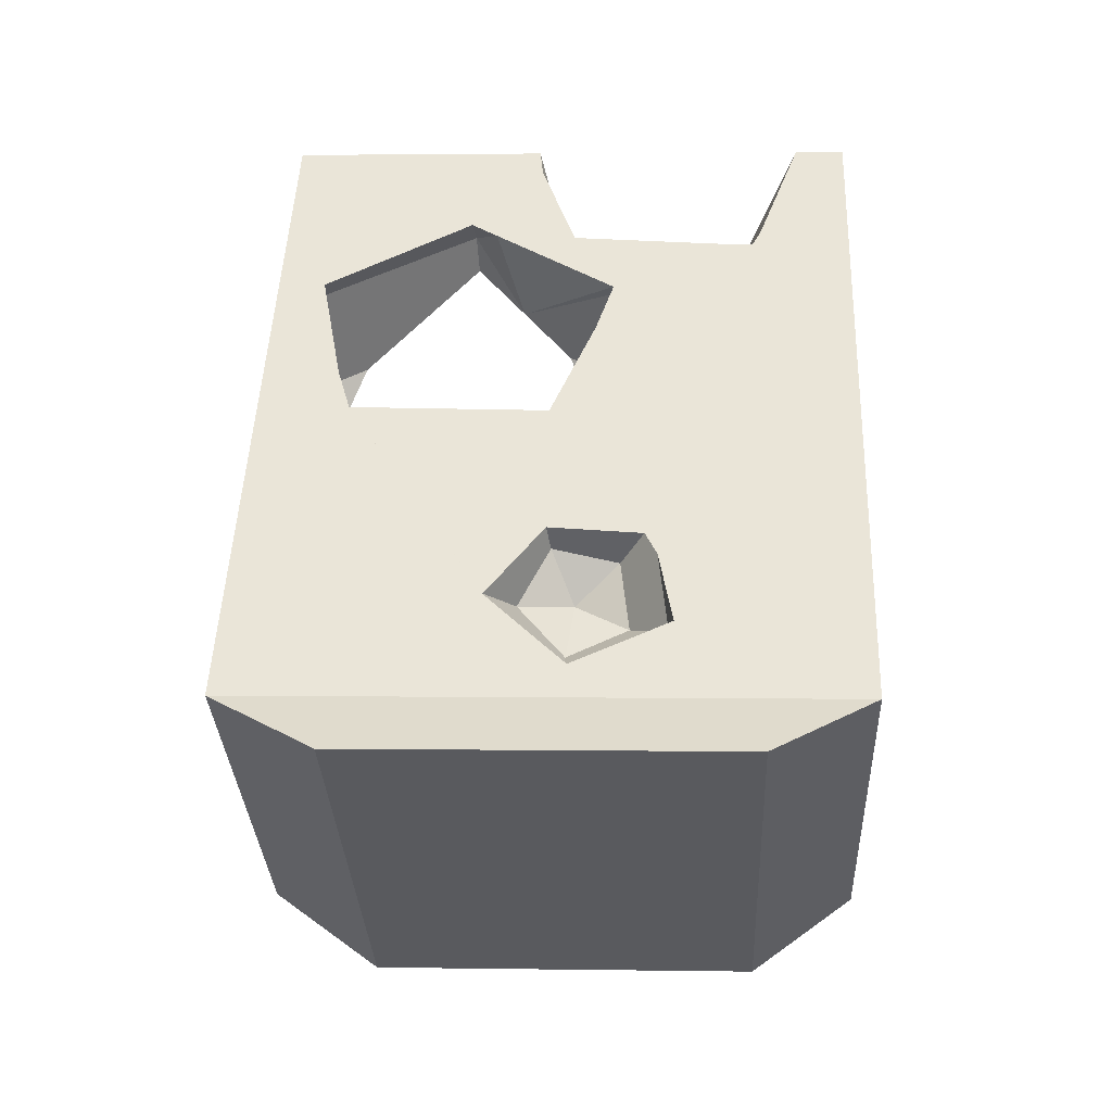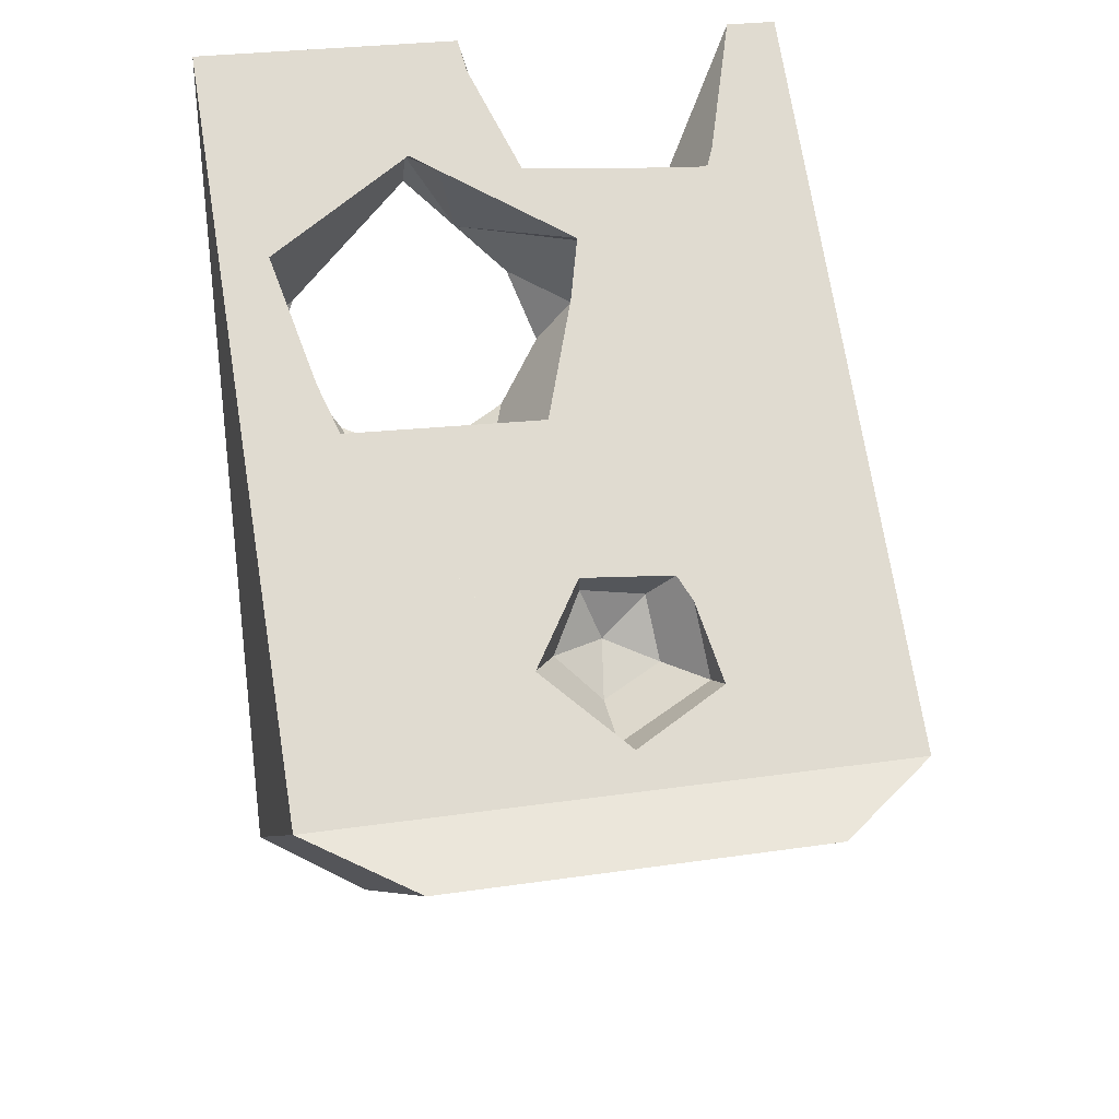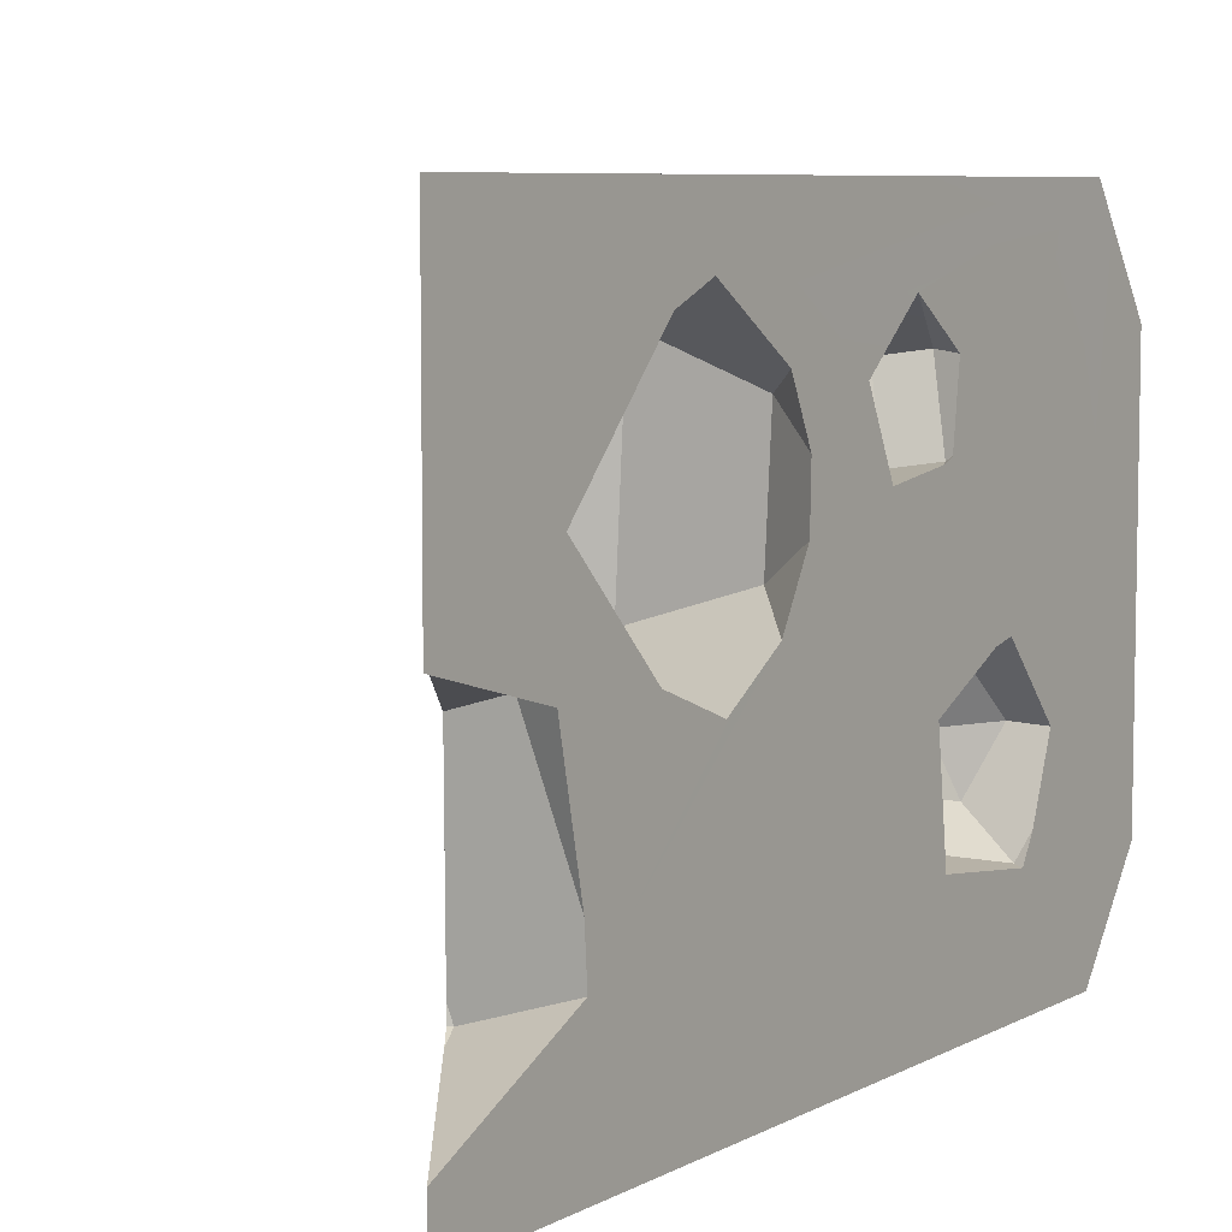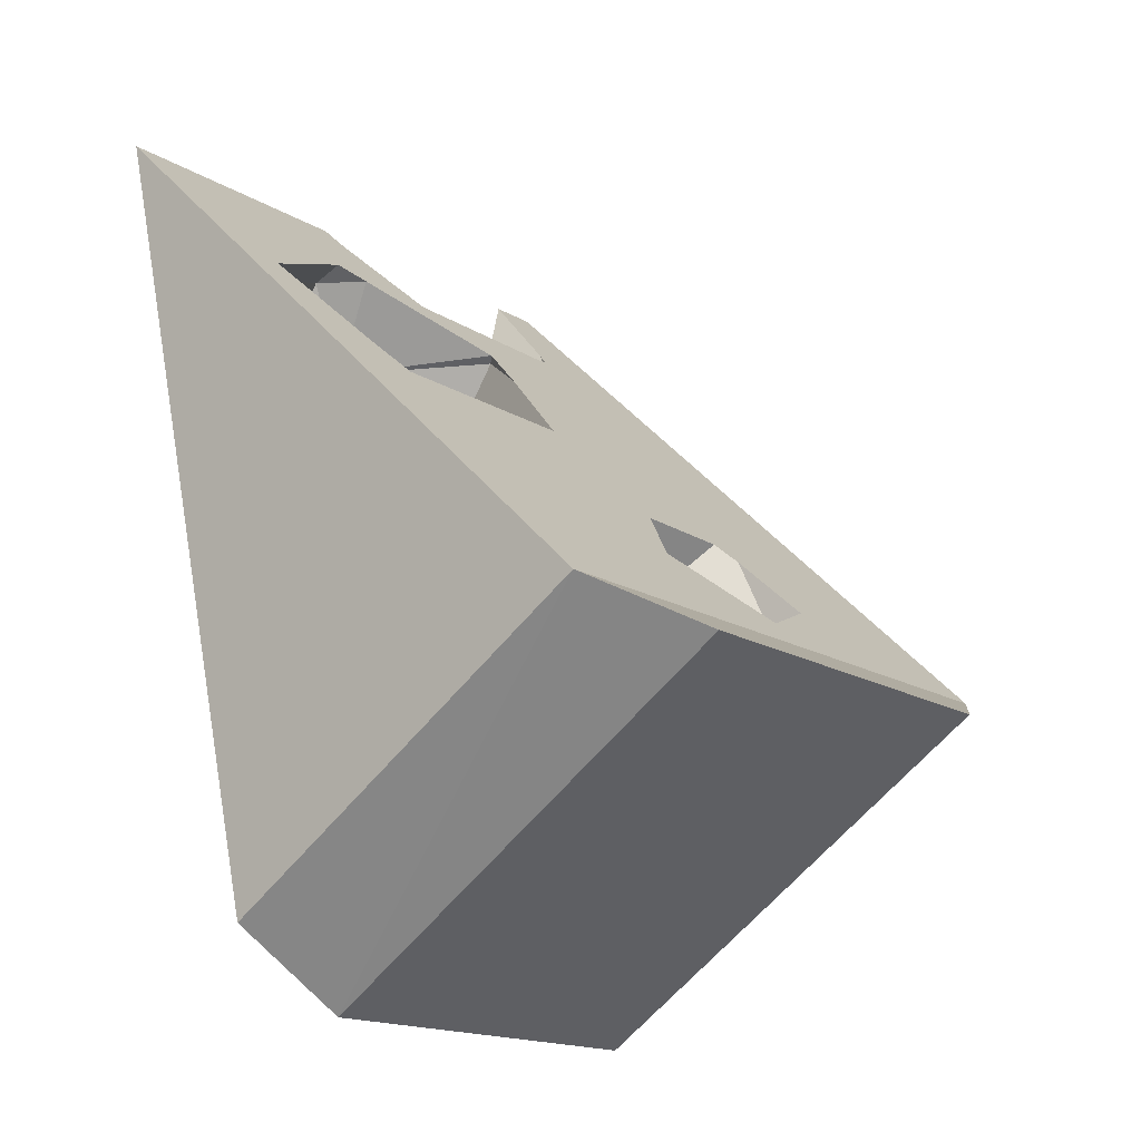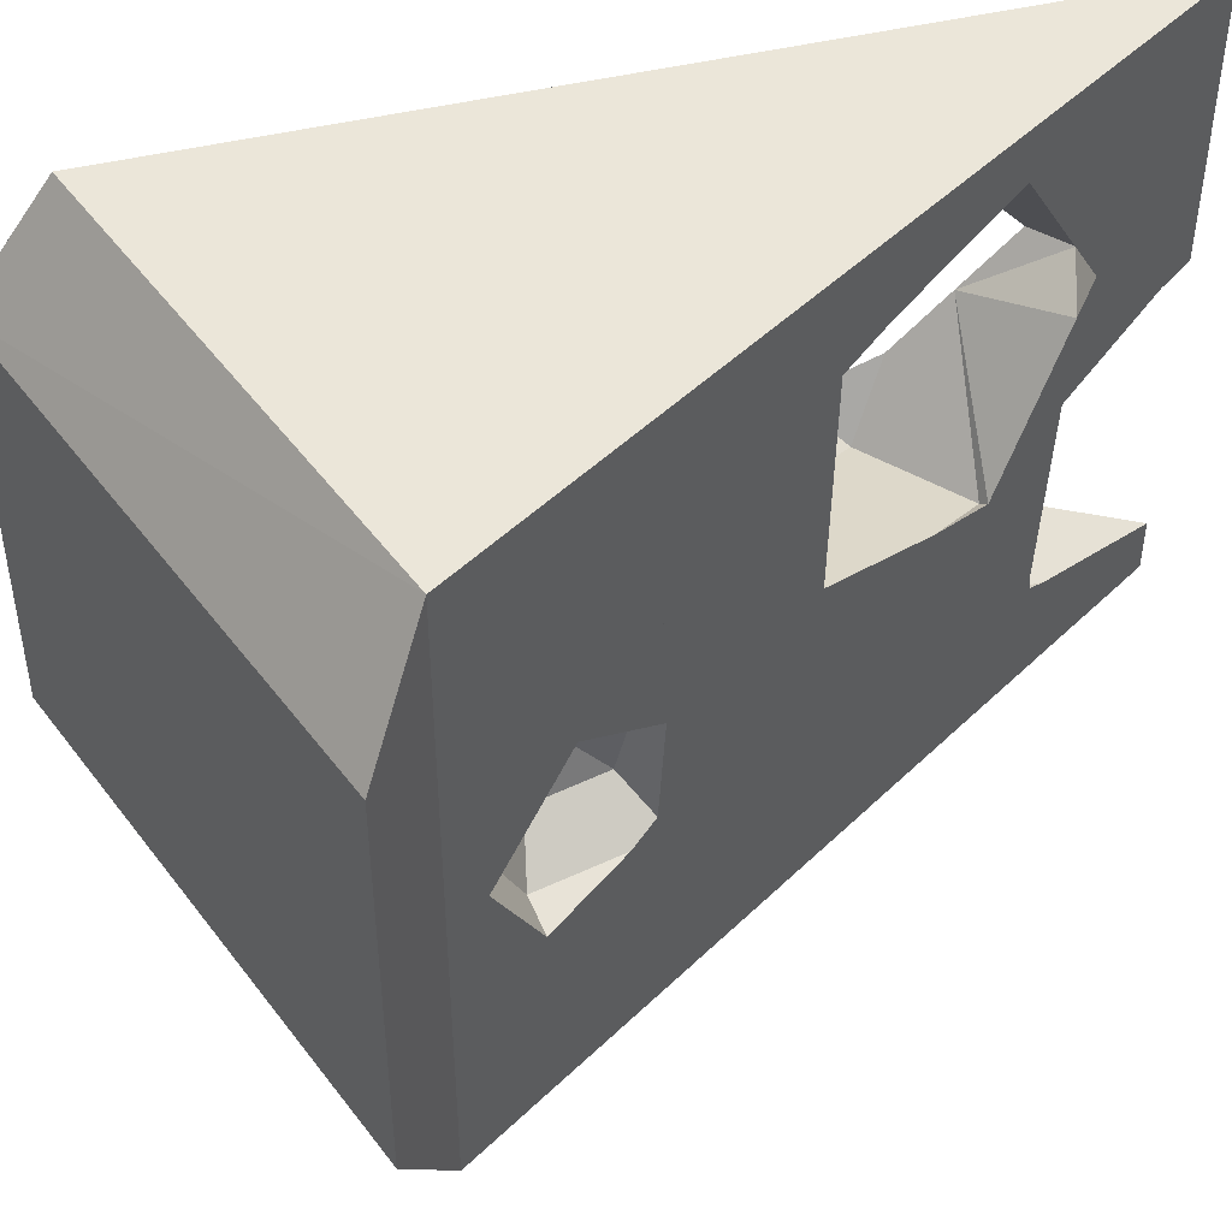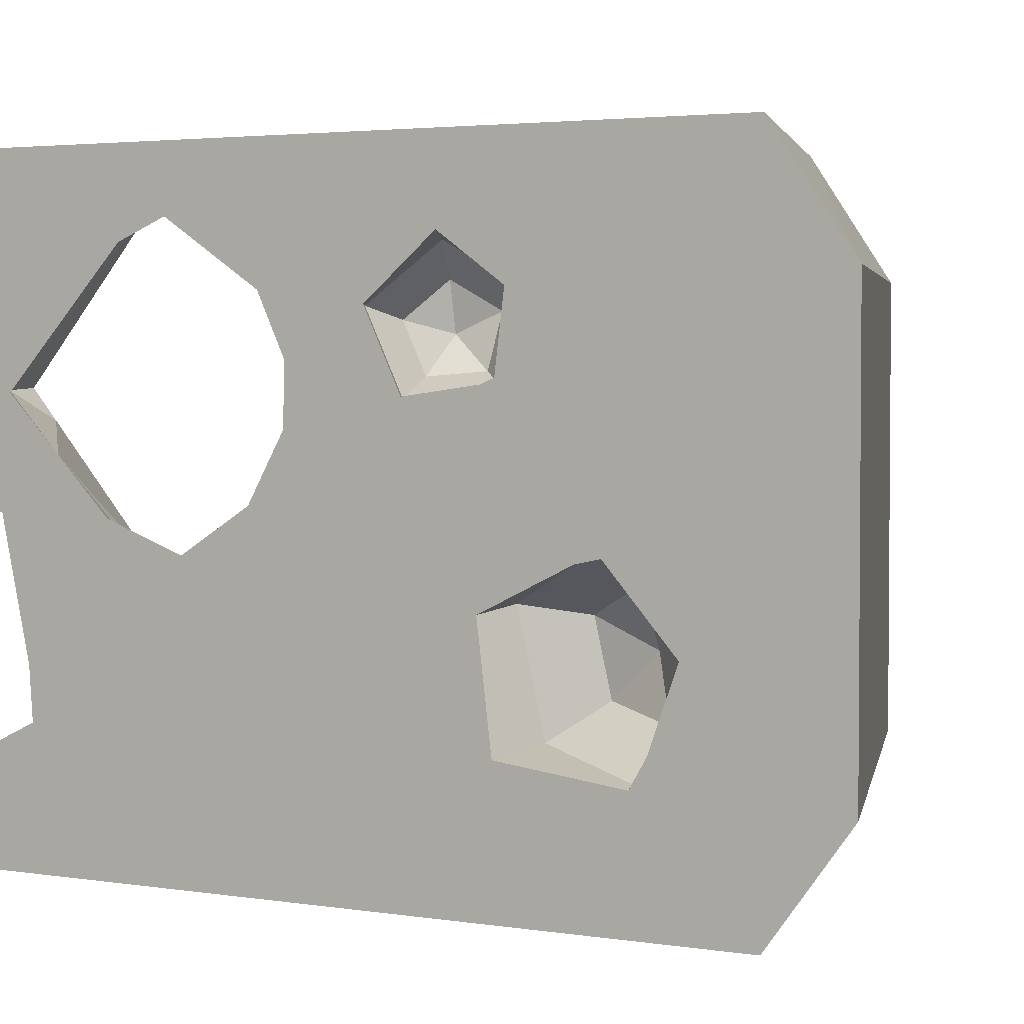
<metadata>
{"format":"obj","ext":"obj","renderer":"f3d","projection":"perspective","resolution":1024,"background":"white","views":[{"elev":2.4,"azim":-87.0,"up":"+Z"},{"elev":27.2,"azim":-102.8,"up":"+Z"},{"elev":7.0,"azim":47.1,"up":"+Y"},{"elev":-16.5,"azim":-140.3,"up":"+Z"},{"elev":47.9,"azim":-91.3,"up":"+Y"},{"elev":3.0,"azim":133.4,"up":"+Y"}]}
</metadata>
<code>
o SM_Prop_Cheese_03
v -15.29 3.587 -3.439
v -15.29 17.28 -3.439
v -0.4745 3.587 -13.29
v -0.4745 17.28 -13.29
v -13.05 1e-06 -2.067
v -13.05 21.06 -2.067
v 0.1422 21.06 -10.73
v 0.1422 2e-06 -10.73
v -12.06 9.784 -1.107
v -11.15 10.98 -0.2313
v -9.933 12.59 0.9479
v 3.71 14.11 14.14
v 6.878 21.06 17.2
v 1.222 19.37 11.73
v -2.232 18.36 8.394
v -3.54 17.82 7.129
v -9.913 12.6 0.9667
v -9.902 12.61 0.977
v -8.31 11.18 2.516
v -7.746 10.67 3.062
v -3.667 10.79 7.007
v 6.878 11.71 17.2
v 6.004 11.57 16.36
v -11.65 8.737 -0.7087
v -10.73 6.423 0.1727
v 4.387 10.8 14.79
v 3.241 13.13 13.69
v 6.878 -3e-06 17.2
v -8.621 6.967 2.216
v -7.937 7.406 2.878
v 6.878 1.782 17.2
v 3.33 3.27 13.77
v 2.85 3.558 13.31
v 2.818 4.068 13.28
v 3.137 10.21 13.59
v 1.098 8.694 11.61
v -0.5266 9.287 10.04
v -3.099 10.52 7.556
v -7.886 8.281 2.927
v 0.6811 7.288 -8.496
v 0.8961 4.783 -7.605
v 5.759 14 12.56
v 5.837 10.5 12.88
v 5.35 12.22 10.86
v 1.019 3.885 -7.095
v 1.543 4.164 -4.921
v 1.971 4.392 -3.145
v 6.363 2.837 15.06
v 5.587 4.424 11.85
v 2.081 8.212 -2.692
v 3.797 10.91 4.424
v 3.97 10.44 5.144
v 4.334 9.459 6.652
v 5.615 6.102 11.96
v 4.619 9.916 7.833
v 5.785 9.482 12.67
v 4.937 10.43 9.154
v 1.952 14.47 -3.225
v 1.208 9.822 -6.311
v 1.273 9.762 -6.041
v 1.394 9.65 -5.539
v 3.519 13.02 3.274
v 2.906 16.44 0.7306
v 3.507 14.93 3.222
v 2.631 13.96 -0.4114
v 2.367 14.11 -1.505
v 2.053 14.29 -2.808
v 1.988 14.41 -3.075
v 1.901 16.21 -3.438
v 1.881 16.89 -3.521
v 4.833 18.26 8.723
v 3.718 16.86 4.096
v 2.372 18.38 -1.482
v 2.373 18.38 -1.478
v 4.453 18.95 7.148
v 4.557 10.68 12.88
v 2.938 3.547 13.17
v 4.067 19.69 8.103
v 1.854 16.18 2.776
v -1.425 17.68 4.212
v 1.673 11.85 2.842
v 1.79 19.83 11.24
v -1.718 10.67 4.319
v 4.892 14.05 13.76
v 1.317 8.477 11.42
v 3.594 8.334 8.276
v 0.6771 3.944 -7.152
v -0.3531 7.369 -7.981
v 0.196 4.698 -3.437
v -0.8816 5.344 -6.887
v -0.3238 9.087 -6.361
v 0.7538 8.441 -2.911
v -1.179 5.81 -4.592
v -1.349 7.256 -6.122
v -0.8342 8.123 -4.266
v -8.14 11.63 0.4476
v -8.58 9.996 -1.202
v -7.194 9.741 0.3703
v -10.64 9.985 -1.686
v -7.22 10.53 2.327
v -7.933 7.895 -0.3415
v -9.588 6.585 -0.2935
v -7.092 8.227 1.84
v 1.085 16.98 -3.455
v 1.187 18.18 -0.5581
v 1.751 14.33 -3.188
v -0.1025 16.78 -2.534
v 2.649 16.4 0.9301
v 0.5626 14.13 -2.267
v 0.2734 17.13 0.05197
v -0.5235 16.27 -1.169
v 1.177 16.03 0.9717
v 2.263 13.89 -0.1263
v -0.1124 14.63 -1.005
v -0.0165 15.65 0.1182
v 0.9385 14.48 0.3188
f 1 2 3
f 3 2 4
f 1 5 2
f 2 5 6
f 2 6 4
f 4 6 7
f 1 3 5
f 5 3 8
f 5 9 6
f 9 10 6
f 10 11 6
f 12 13 14
f 13 6 14
f 14 6 15
f 15 6 16
f 6 11 16
f 11 17 16
f 17 18 16
f 18 19 16
f 19 20 16
f 20 21 16
f 13 12 22
f 22 12 23
f 9 5 24
f 24 5 25
f 23 12 26
f 12 27 26
f 5 28 25
f 25 28 29
f 29 28 30
f 28 31 30
f 31 32 30
f 32 33 30
f 33 34 30
f 26 27 35
f 27 36 35
f 35 36 34
f 34 36 30
f 36 37 30
f 37 38 30
f 38 21 30
f 30 21 39
f 21 20 39
f 7 8 4
f 4 8 3
f 7 6 13
f 5 8 28
f 7 40 8
f 40 41 8
f 42 43 44
f 41 45 8
f 8 45 28
f 45 46 28
f 46 47 28
f 28 47 31
f 31 47 48
f 48 47 49
f 47 50 49
f 50 51 49
f 51 52 49
f 52 53 49
f 49 53 54
f 53 55 54
f 54 55 56
f 55 57 56
f 56 57 43
f 57 44 43
f 40 58 59
f 59 58 60
f 60 58 61
f 51 50 62
f 63 64 65
f 64 62 65
f 62 50 65
f 65 50 66
f 50 61 66
f 66 61 67
f 67 61 68
f 58 68 61
f 40 7 58
f 58 7 69
f 69 7 70
f 43 42 22
f 22 42 13
f 42 71 13
f 64 63 72
f 70 7 73
f 63 74 72
f 72 74 75
f 73 7 74
f 71 75 13
f 13 75 7
f 75 74 7
f 22 23 43
f 43 23 76
f 56 43 76
f 23 26 76
f 54 56 76
f 26 35 76
f 76 35 54
f 35 34 54
f 77 49 34
f 34 49 54
f 48 49 77
f 34 33 77
f 77 32 48
f 48 32 31
f 33 32 77
f 75 78 72
f 72 78 79
f 64 72 79
f 78 80 79
f 75 71 78
f 64 79 62
f 62 79 81
f 78 82 80
f 81 79 83
f 83 79 80
f 42 84 71
f 71 84 78
f 51 62 81
f 84 82 78
f 16 80 15
f 15 80 82
f 85 36 44
f 36 27 44
f 27 84 44
f 84 42 44
f 52 51 83
f 51 81 83
f 14 82 12
f 12 82 84
f 14 15 82
f 16 21 80
f 80 21 83
f 44 57 85
f 85 57 86
f 21 38 83
f 38 86 83
f 86 53 83
f 53 52 83
f 27 12 84
f 37 36 85
f 38 37 86
f 86 37 85
f 57 55 86
f 55 53 86
f 45 41 87
f 46 45 87
f 40 88 41
f 41 88 87
f 47 46 89
f 89 46 87
f 88 90 87
f 59 91 40
f 40 91 88
f 47 89 50
f 50 89 92
f 89 87 93
f 93 87 90
f 88 94 90
f 91 94 88
f 59 60 91
f 60 95 91
f 61 50 92
f 92 89 95
f 95 89 93
f 90 94 93
f 95 94 91
f 60 61 95
f 95 61 92
f 93 94 95
f 18 17 96
f 17 97 96
f 19 18 96
f 97 98 96
f 17 11 97
f 11 99 97
f 20 19 100
f 100 19 96
f 101 98 97
f 96 98 100
f 101 97 102
f 102 97 99
f 11 10 99
f 39 20 100
f 103 98 101
f 100 98 103
f 10 9 99
f 30 39 103
f 103 39 100
f 101 102 103
f 9 24 99
f 99 24 102
f 30 103 29
f 29 103 102
f 24 25 102
f 25 29 102
f 70 73 104
f 69 70 104
f 74 105 73
f 73 105 104
f 58 69 106
f 106 69 104
f 105 107 104
f 74 63 105
f 105 63 108
f 68 58 106
f 106 104 109
f 109 104 107
f 105 110 107
f 107 110 111
f 108 112 105
f 105 112 110
f 65 113 63
f 63 113 108
f 67 68 106
f 107 111 109
f 109 111 114
f 110 115 111
f 116 112 113
f 113 112 108
f 112 115 110
f 65 66 113
f 113 66 109
f 66 67 109
f 109 67 106
f 113 109 116
f 116 109 114
f 111 115 114
f 116 115 112
f 114 115 116

</code>
